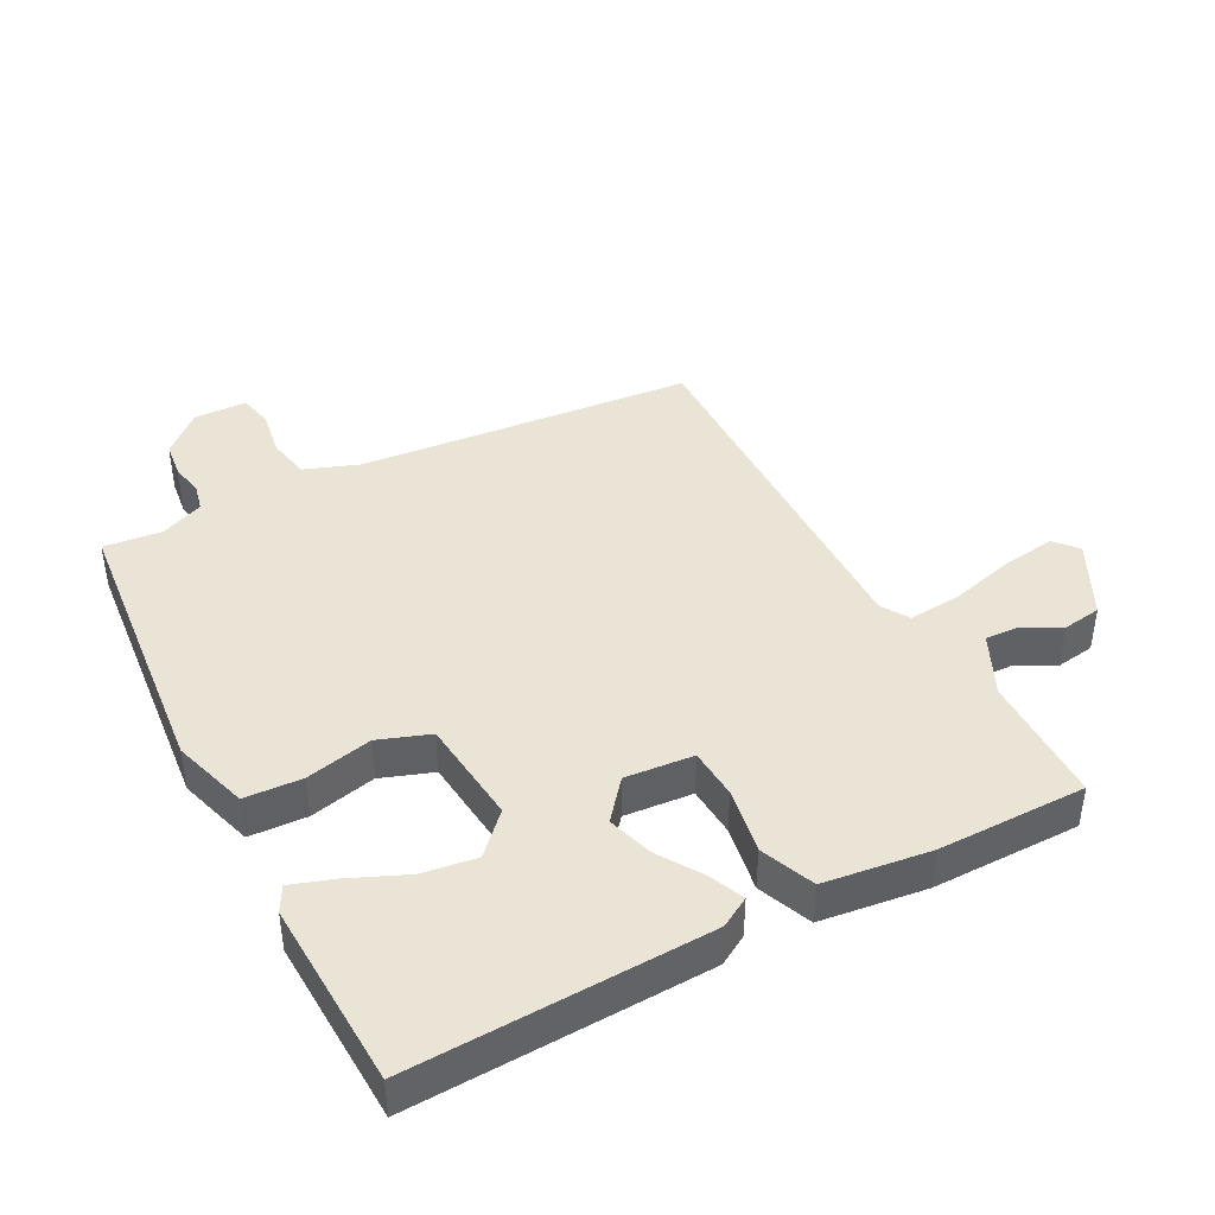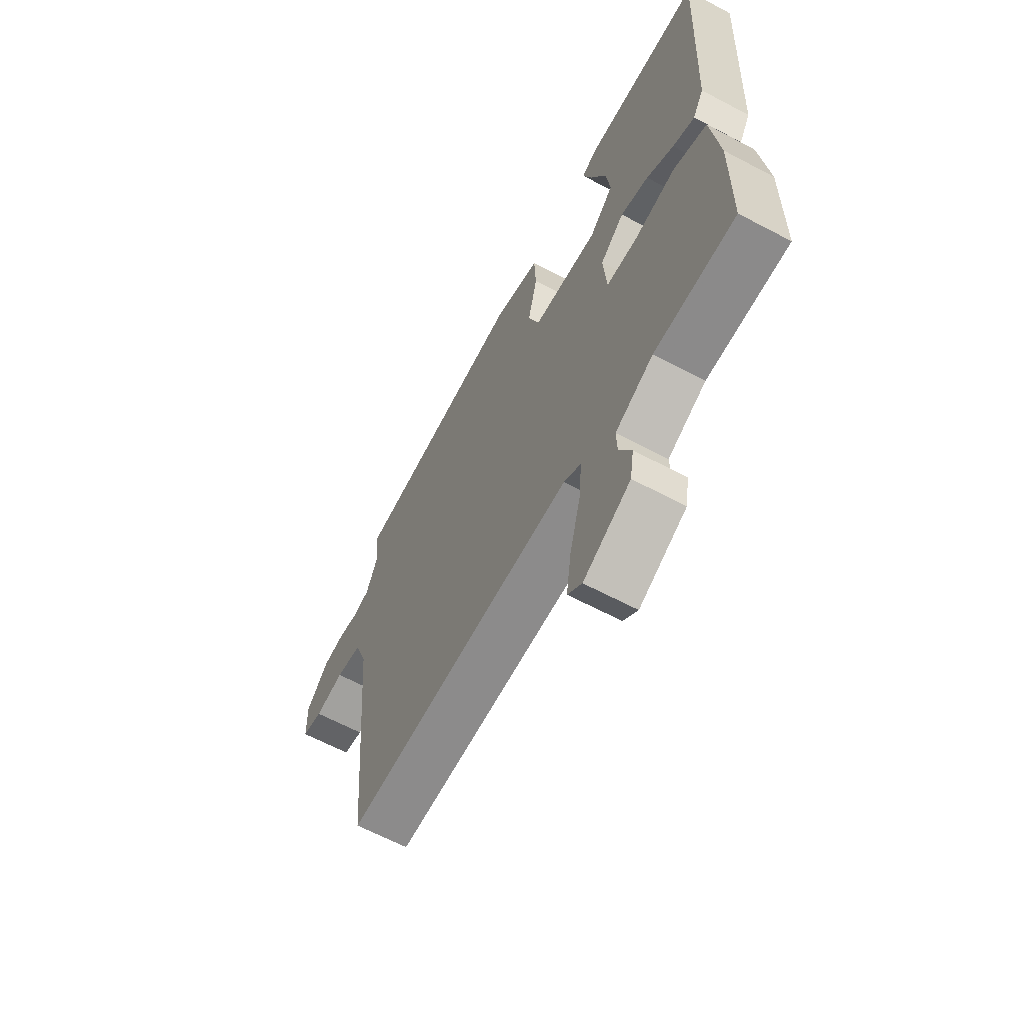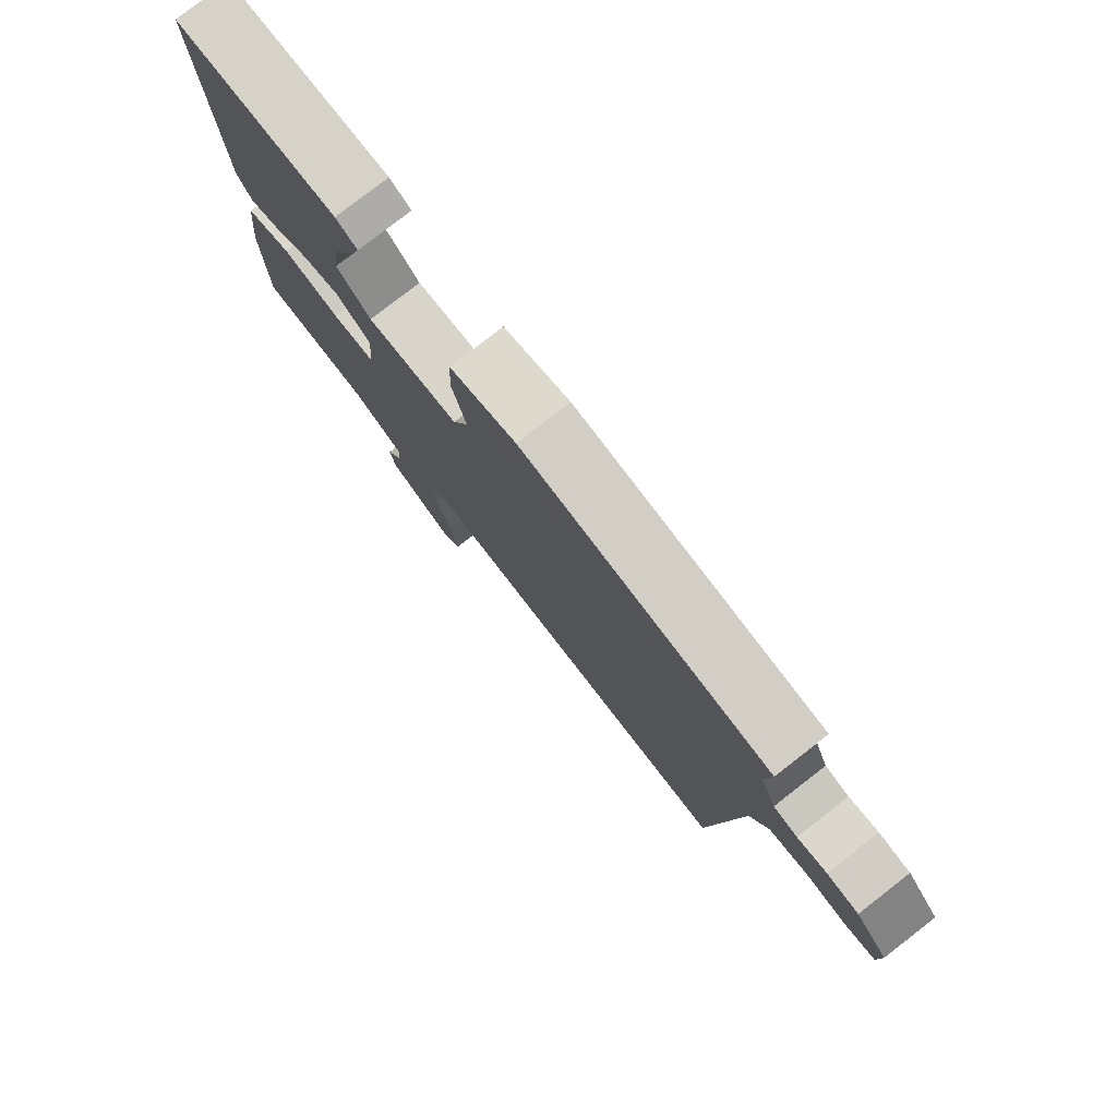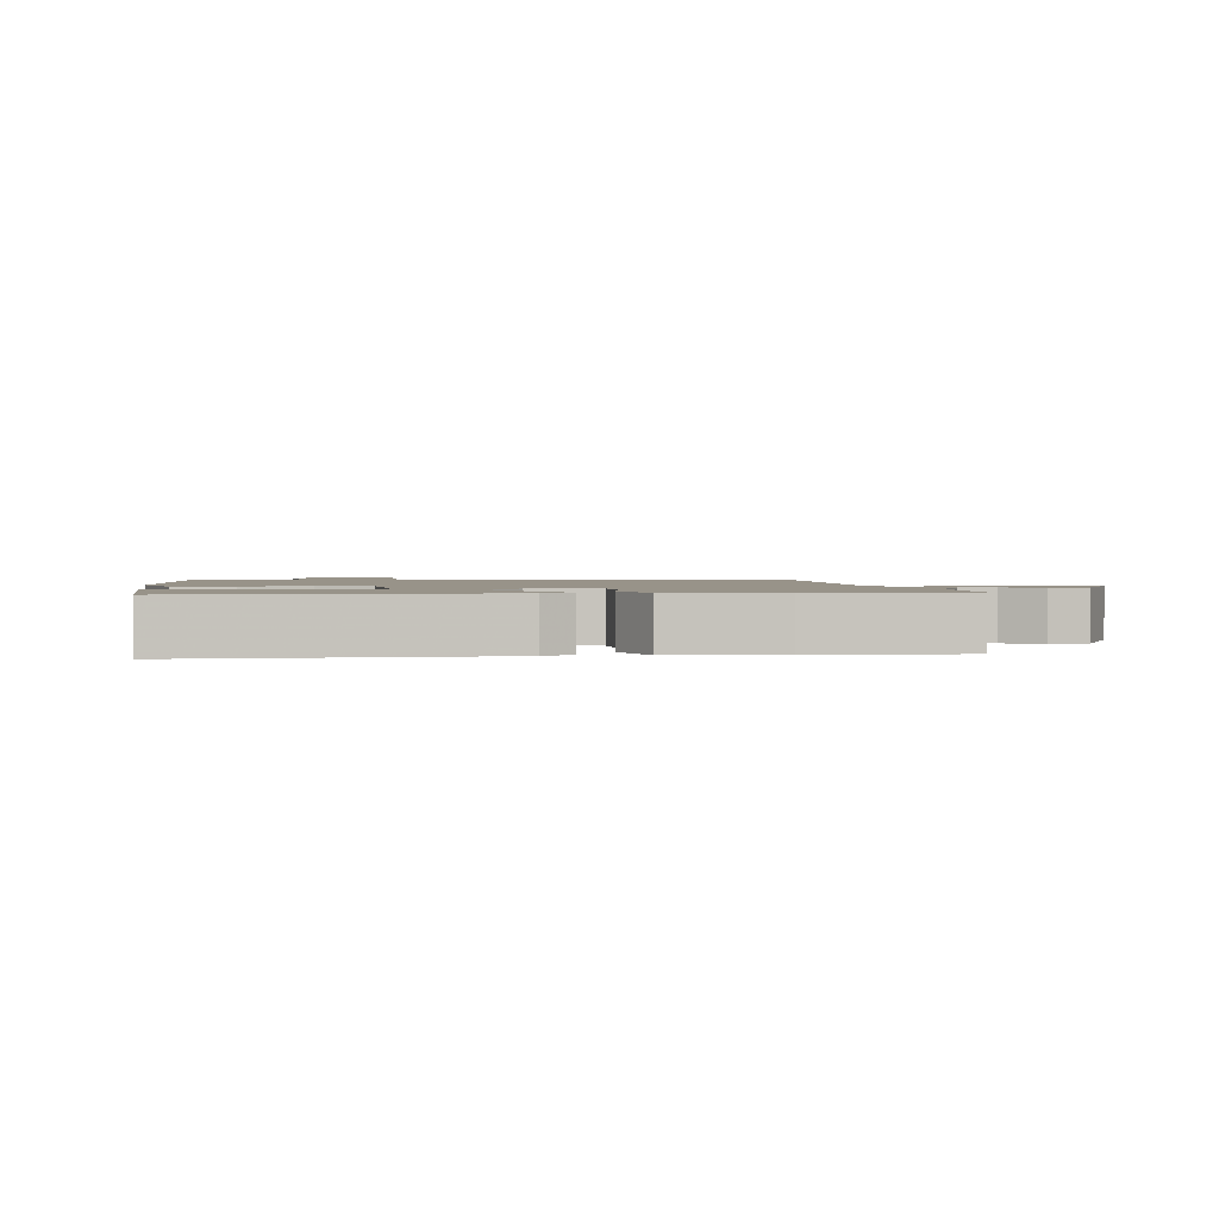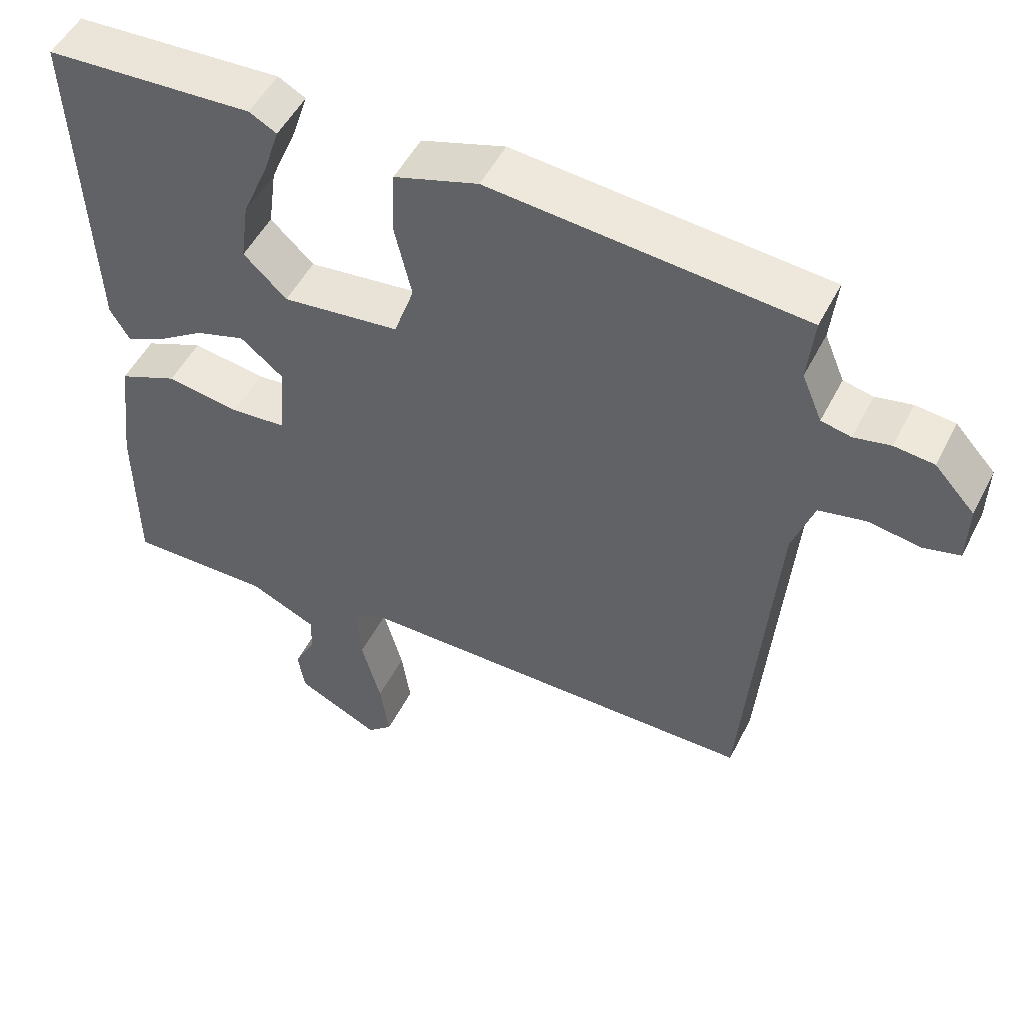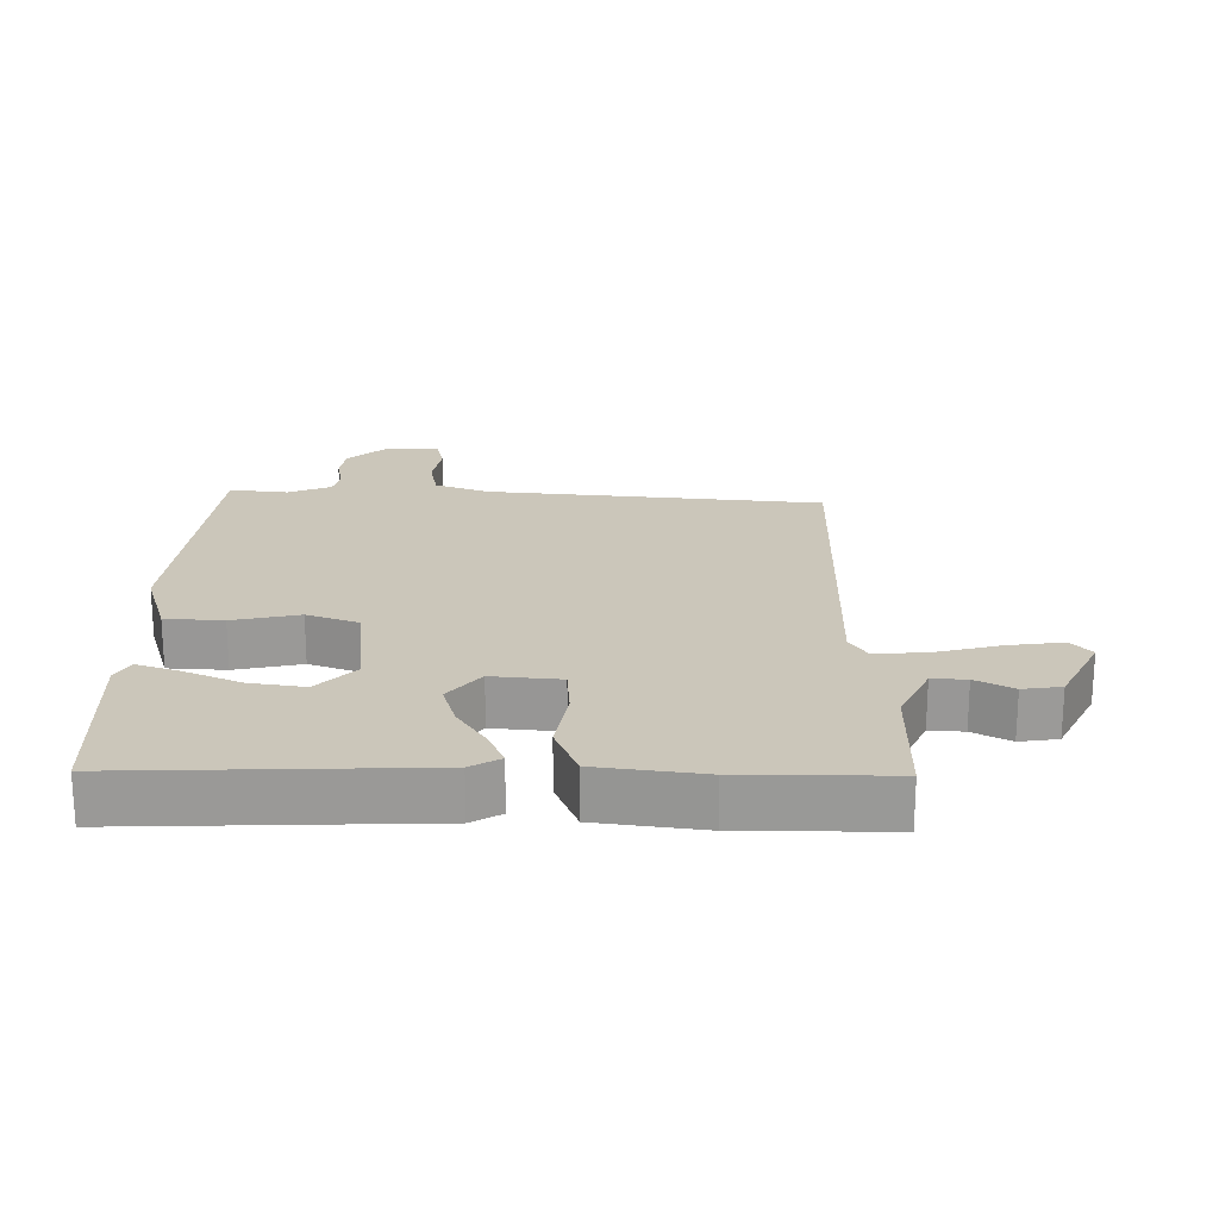
<metadata>
{"format":"obj","ext":"obj","renderer":"f3d","projection":"perspective","resolution":1024,"background":"white","views":[{"elev":42.4,"azim":62.7,"up":"+Y"},{"elev":-63.9,"azim":61.9,"up":"+Z"},{"elev":79.0,"azim":-127.8,"up":"+Z"},{"elev":1.6,"azim":83.1,"up":"+Y"},{"elev":50.7,"azim":-153.7,"up":"+Z"},{"elev":21.1,"azim":91.3,"up":"+Y"}]}
</metadata>
<code>
v 0.485 0.07 0.449
v 0.465 0.07 0.006
v 0.439 0.07 -0.038
v 0.387 0.07 -0.015
v 0.322 0.07 0.028
v 0.255 0.07 0.049
v 0.197 0.07 0.002
v 0.205 0.07 -0.1
v 0.28 0.07 -0.106
v 0.379 0.07 -0.09
v 0.459 0.07 -0.124
v 0.478 0.07 -0.282
v 0.476 0.07 -0.503
v 0.283 0.07 -0.502
v 0.192 0.07 -0.544
v 0.194 0.07 -0.595
v 0.223 0.07 -0.651
v 0.214 0.07 -0.708
v 0.102 0.07 -0.763
v 0.068 0.07 -0.733
v 0.08 0.07 -0.652
v 0.106 0.07 -0.556
v 0.113 0.07 -0.478
v 0.072 0.07 -0.452
v -0.481 0.07 -0.453
v -0.523 0.07 0.047
v -0.552 0.07 0.128
v -0.615 0.07 0.141
v -0.685 0.07 0.13
v -0.734 0.07 0.142
v -0.736 0.07 0.221
v -0.682 0.07 0.28
v -0.629 0.07 0.286
v -0.58 0.07 0.276
v -0.54 0.07 0.285
v -0.513 0.07 0.349
v -0.522 0.07 0.436
v -0.101 0.07 0.474
v 0.012 0.07 0.438
v 0.016 0.07 0.352
v -0.007 0.07 0.253
v 0.02 0.07 0.176
v 0.178 0.07 0.158
v 0.236 0.07 0.213
v 0.225 0.07 0.294
v 0.189 0.07 0.379
v 0.168 0.07 0.443
v 0.205 0.07 0.463
v 0.485 0 0.449
v 0.465 0 0.006
v 0.439 0 -0.038
v 0.387 0 -0.015
v 0.322 0 0.028
v 0.255 0 0.049
v 0.197 0 0.002
v 0.205 0 -0.1
v 0.28 0 -0.106
v 0.379 0 -0.09
v 0.459 0 -0.124
v 0.478 0 -0.282
v 0.476 0 -0.503
v 0.283 0 -0.502
v 0.192 0 -0.544
v 0.194 0 -0.595
v 0.223 0 -0.651
v 0.214 0 -0.708
v 0.102 0 -0.763
v 0.068 0 -0.733
v 0.08 0 -0.652
v 0.106 0 -0.556
v 0.113 0 -0.478
v 0.072 0 -0.452
v -0.481 0 -0.453
v -0.523 0 0.047
v -0.552 0 0.128
v -0.615 0 0.141
v -0.685 0 0.13
v -0.734 0 0.142
v -0.736 0 0.221
v -0.682 0 0.28
v -0.629 0 0.286
v -0.58 0 0.276
v -0.54 0 0.285
v -0.513 0 0.349
v -0.522 0 0.436
v -0.101 0 0.474
v 0.012 0 0.438
v 0.016 0 0.352
v -0.007 0 0.253
v 0.02 0 0.176
v 0.178 0 0.158
v 0.236 0 0.213
v 0.225 0 0.294
v 0.189 0 0.379
v 0.168 0 0.443
v 0.205 0 0.463
f 2 3 4
f 1 2 4
f 48 1 4
f 47 48 4
f 46 47 4
f 45 46 4
f 44 45 4 5
f 43 44 5 6
f 42 43 6 7
f 39 40 41
f 38 39 41
f 37 38 41
f 36 37 41
f 35 36 41 42
f 42 7 8
f 35 42 8
f 34 35 8
f 32 33 34
f 31 32 34
f 30 31 34
f 29 30 34
f 28 29 34
f 27 28 34
f 26 27 34 8
f 24 25 26 8
f 20 21 22
f 19 20 22
f 18 19 22
f 17 18 22
f 16 17 22
f 15 16 22 23
f 14 15 23
f 14 23 24
f 13 14 24
f 12 13 24
f 11 12 24
f 10 11 24
f 9 10 24
f 8 9 24
f 52 51 50
f 52 50 49
f 52 49 96
f 52 96 95
f 52 95 94
f 52 94 93
f 53 52 93 92
f 54 53 92 91
f 55 54 91 90
f 89 88 87
f 89 87 86
f 89 86 85
f 89 85 84
f 90 89 84 83
f 56 55 90
f 56 90 83
f 56 83 82
f 82 81 80
f 82 80 79
f 82 79 78
f 82 78 77
f 82 77 76
f 82 76 75
f 56 82 75 74
f 56 74 73 72
f 70 69 68
f 70 68 67
f 70 67 66
f 70 66 65
f 70 65 64
f 71 70 64 63
f 71 63 62
f 72 71 62
f 72 62 61
f 72 61 60
f 72 60 59
f 72 59 58
f 72 58 57
f 72 57 56
f 1 49 50 2
f 2 50 51 3
f 3 51 52 4
f 4 52 53 5
f 5 53 54 6
f 6 54 55 7
f 7 55 56 8
f 8 56 57 9
f 9 57 58 10
f 10 58 59 11
f 11 59 60 12
f 12 60 61 13
f 13 61 62 14
f 14 62 63 15
f 15 63 64 16
f 16 64 65 17
f 17 65 66 18
f 18 66 67 19
f 19 67 68 20
f 20 68 69 21
f 21 69 70 22
f 22 70 71 23
f 23 71 72 24
f 24 72 73 25
f 25 73 74 26
f 26 74 75 27
f 27 75 76 28
f 28 76 77 29
f 29 77 78 30
f 30 78 79 31
f 31 79 80 32
f 32 80 81 33
f 33 81 82 34
f 34 82 83 35
f 35 83 84 36
f 36 84 85 37
f 37 85 86 38
f 38 86 87 39
f 39 87 88 40
f 40 88 89 41
f 41 89 90 42
f 42 90 91 43
f 43 91 92 44
f 44 92 93 45
f 45 93 94 46
f 46 94 95 47
f 47 95 96 48
f 48 96 49 1

</code>
